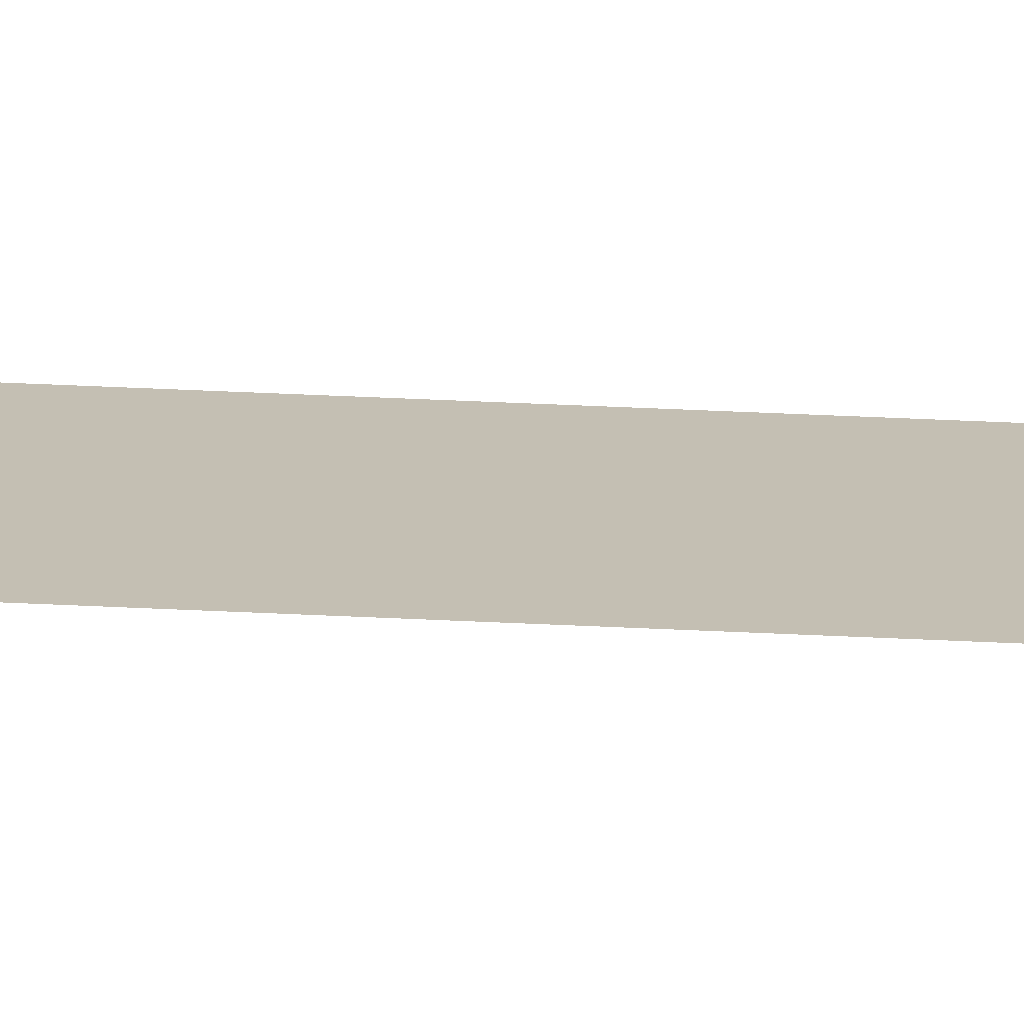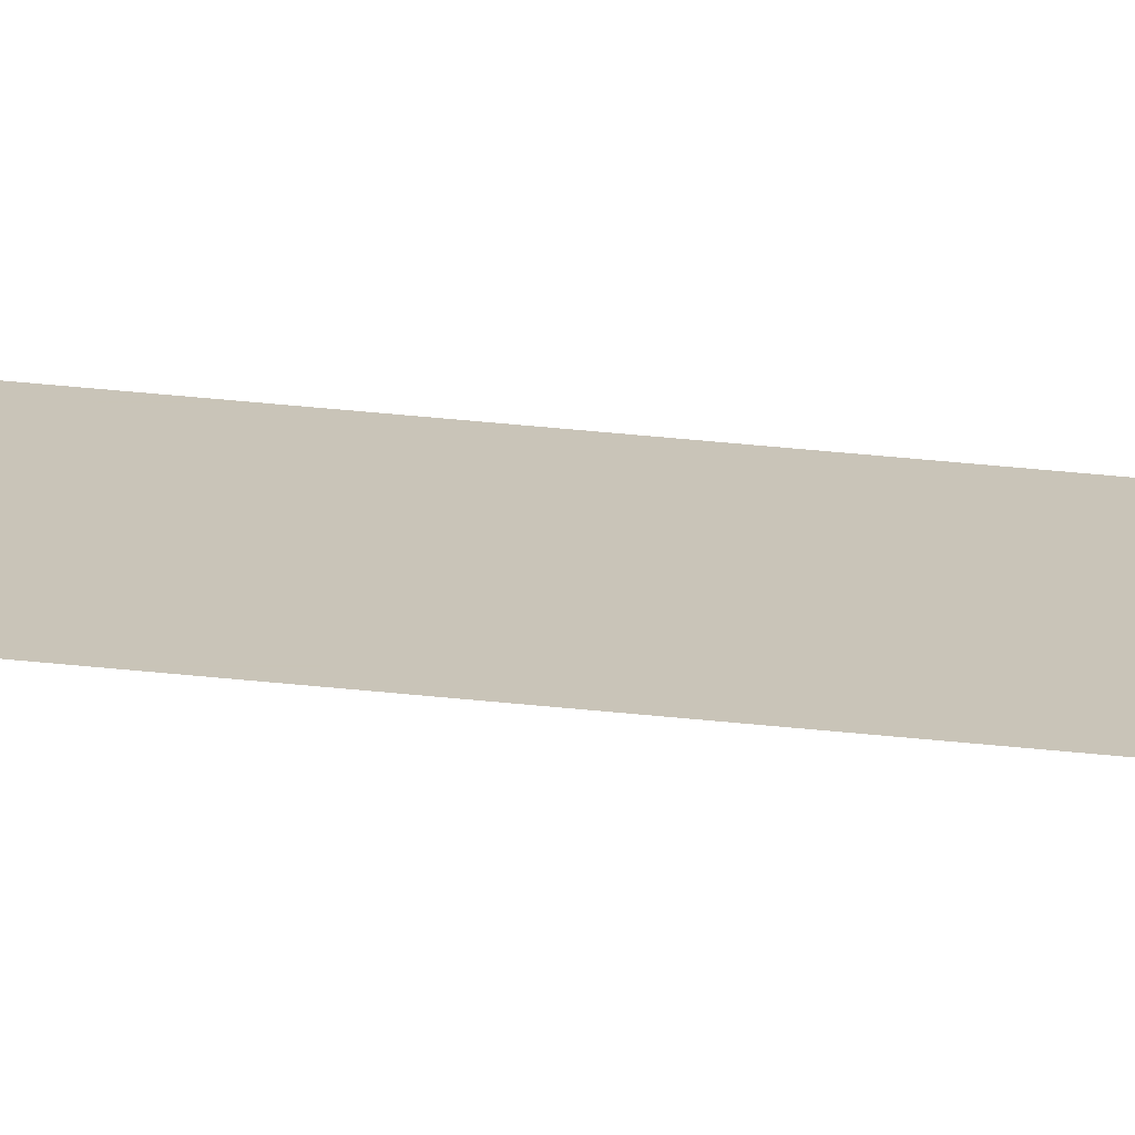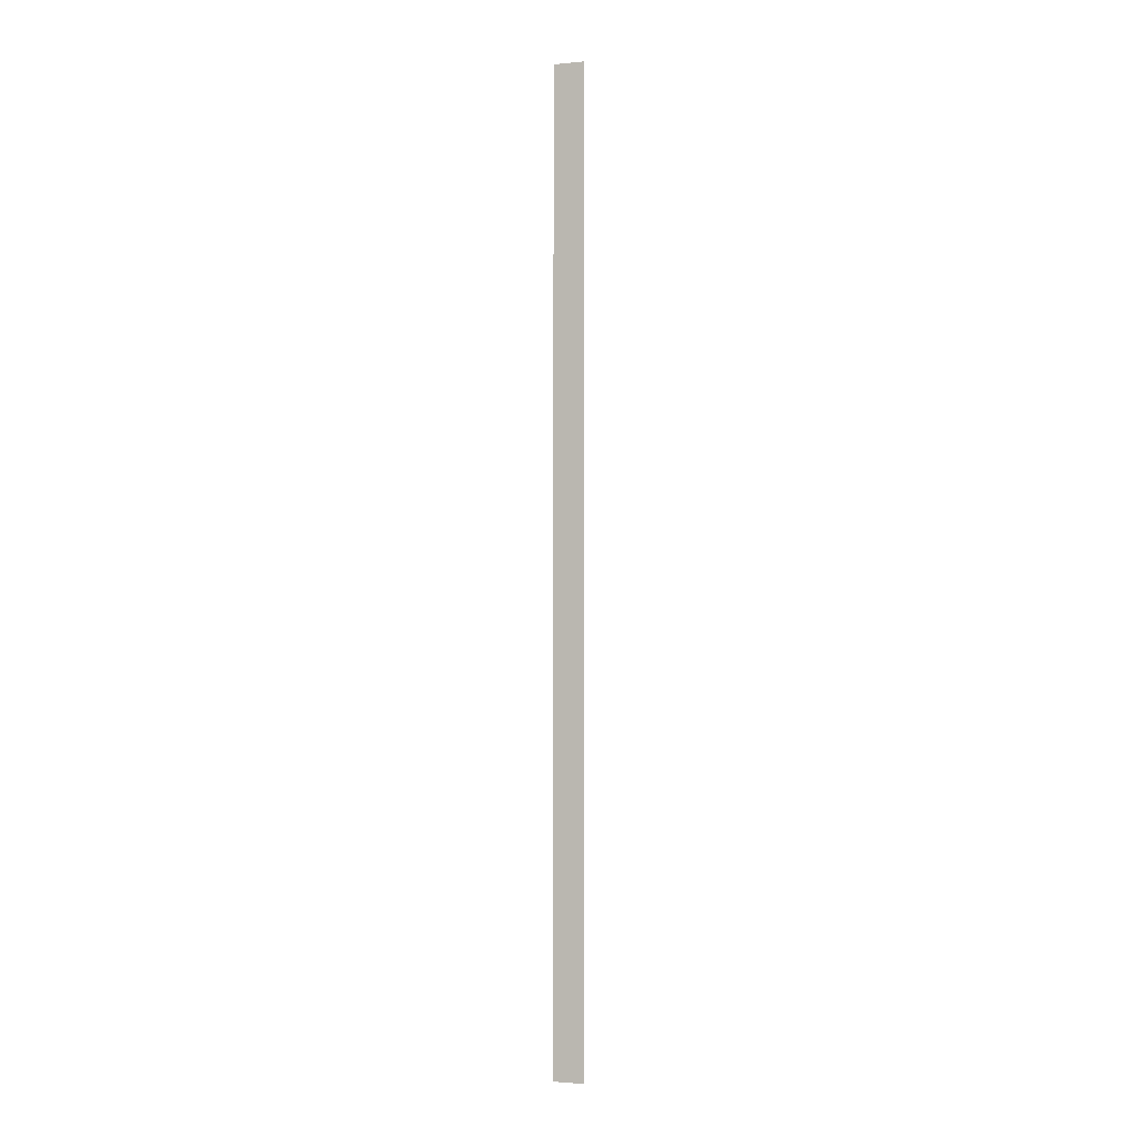
<metadata>
{"format":"obj","ext":"obj","renderer":"f3d","projection":"perspective","resolution":1024,"background":"white","views":[{"elev":17.9,"azim":97.4,"up":"+Z"},{"elev":20.1,"azim":-75.9,"up":"+Z"},{"elev":-1.9,"azim":-161.4,"up":"+Y"}]}
</metadata>
<code>
v 5331 294.4 -563.2
v 5334 294.4 -563.2
v 5334 396.8 -563.2
v 5331 294.4 -563.2
v 5334 396.8 -563.2
v 5331 396.8 -563.2
f 1 2 3
f 4 5 6

</code>
